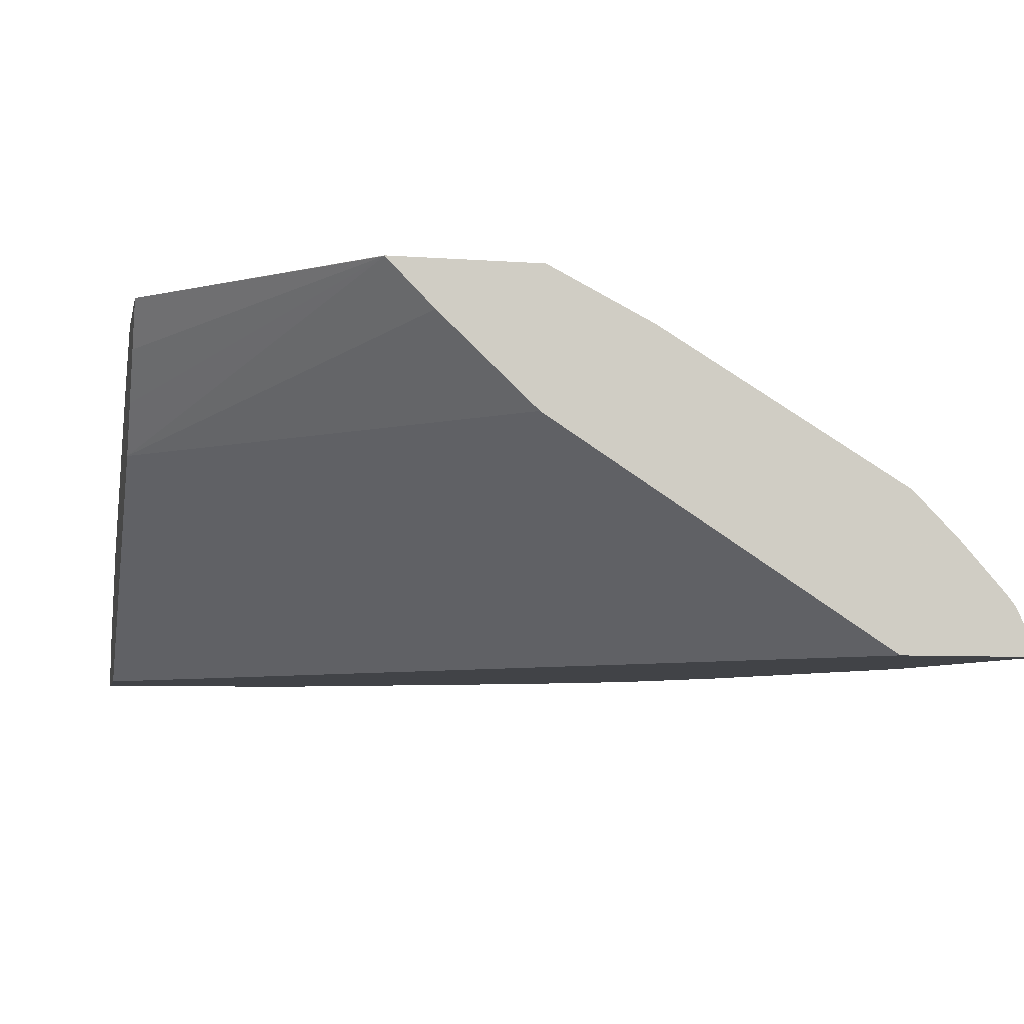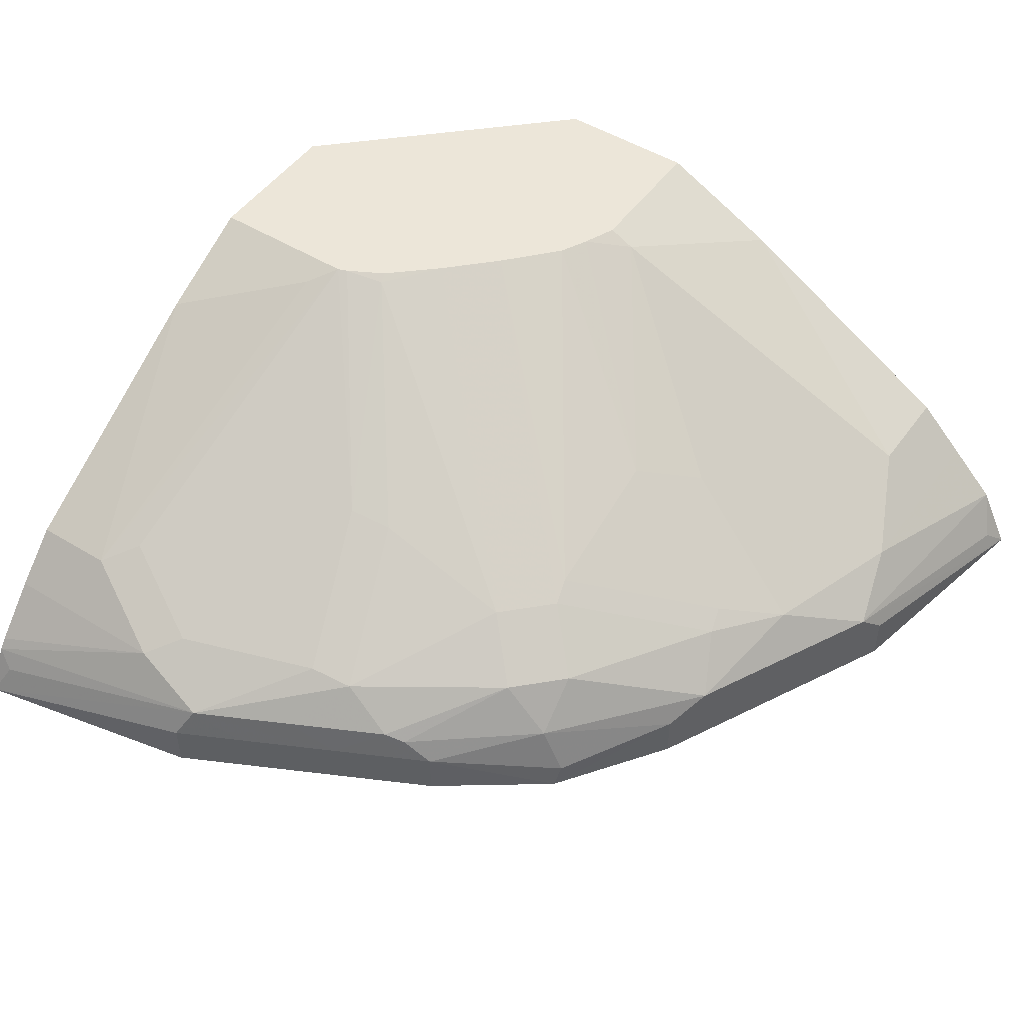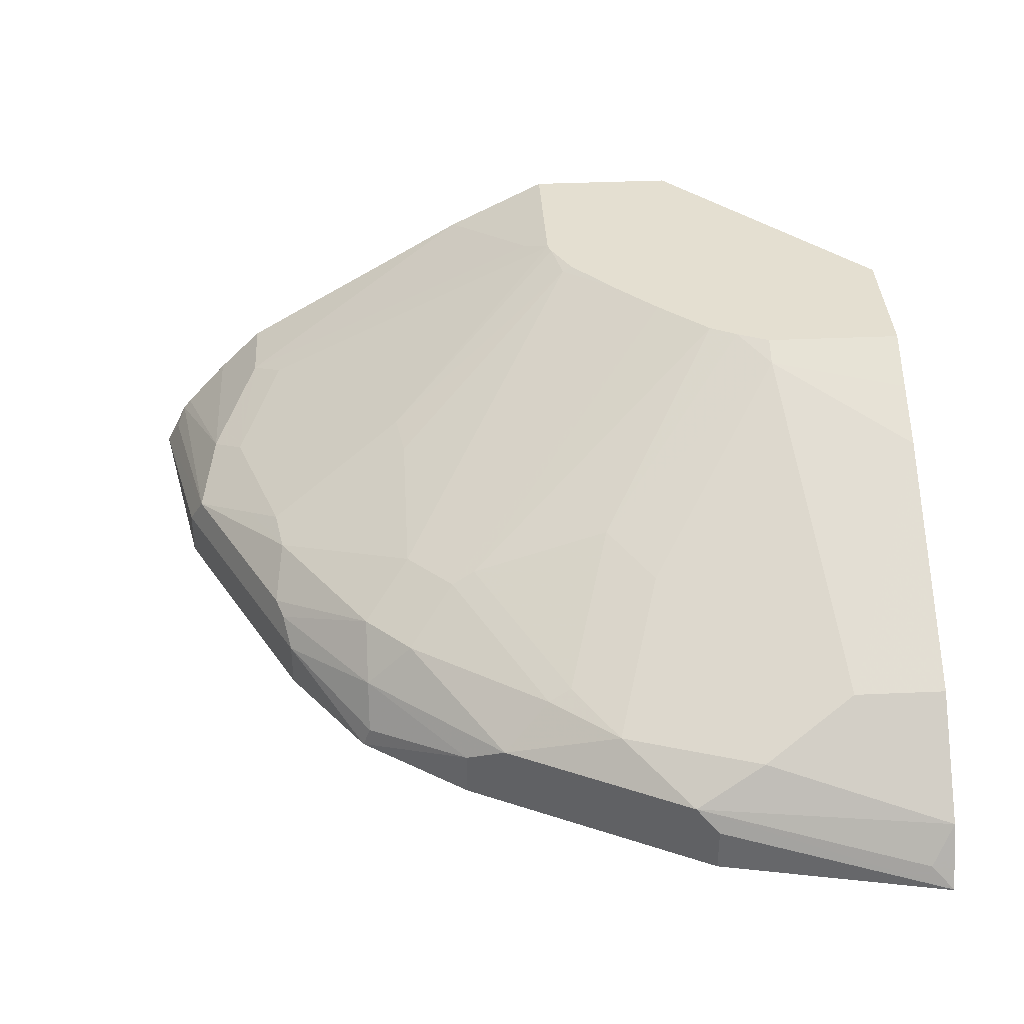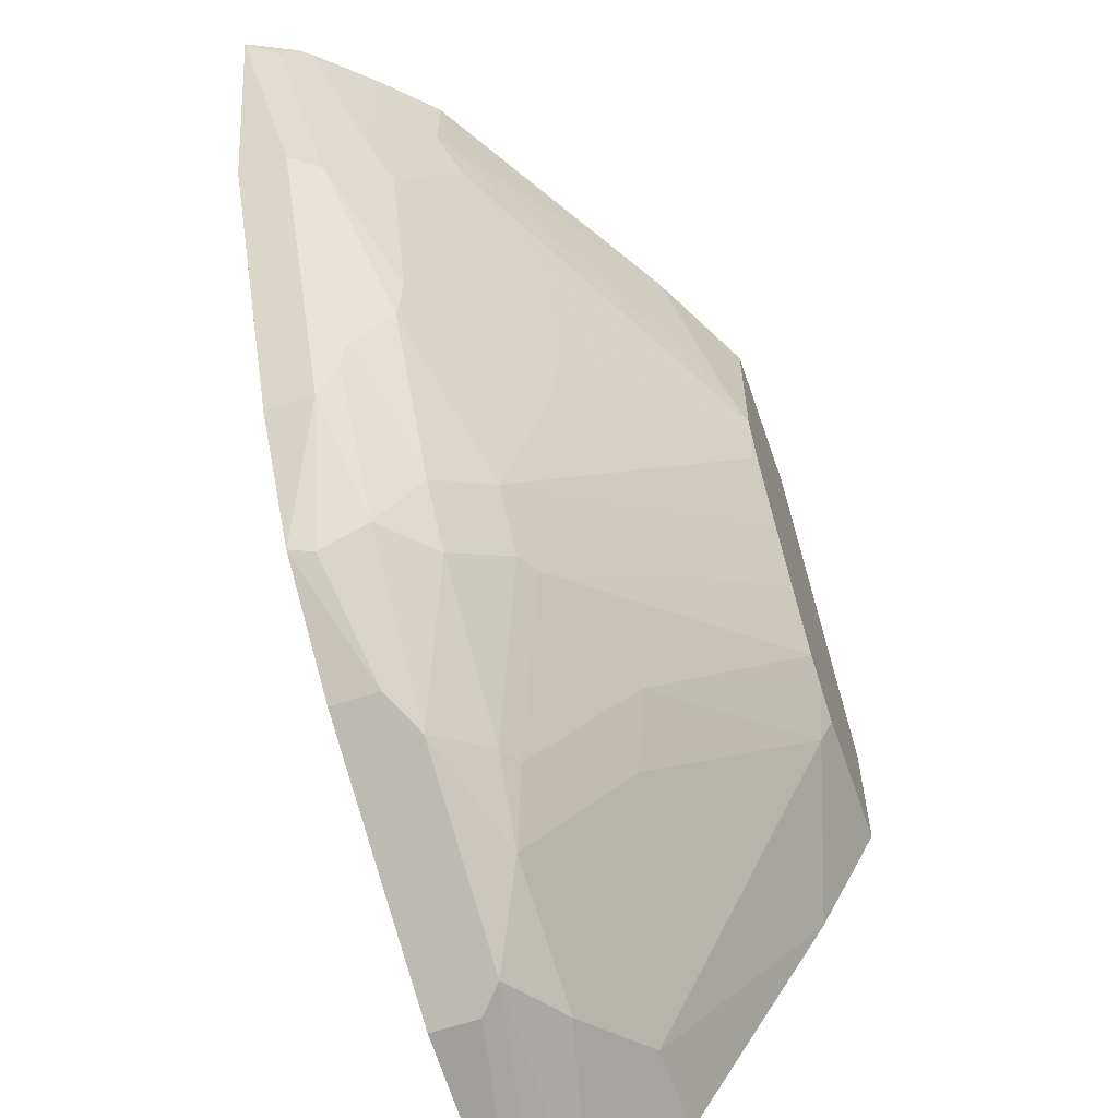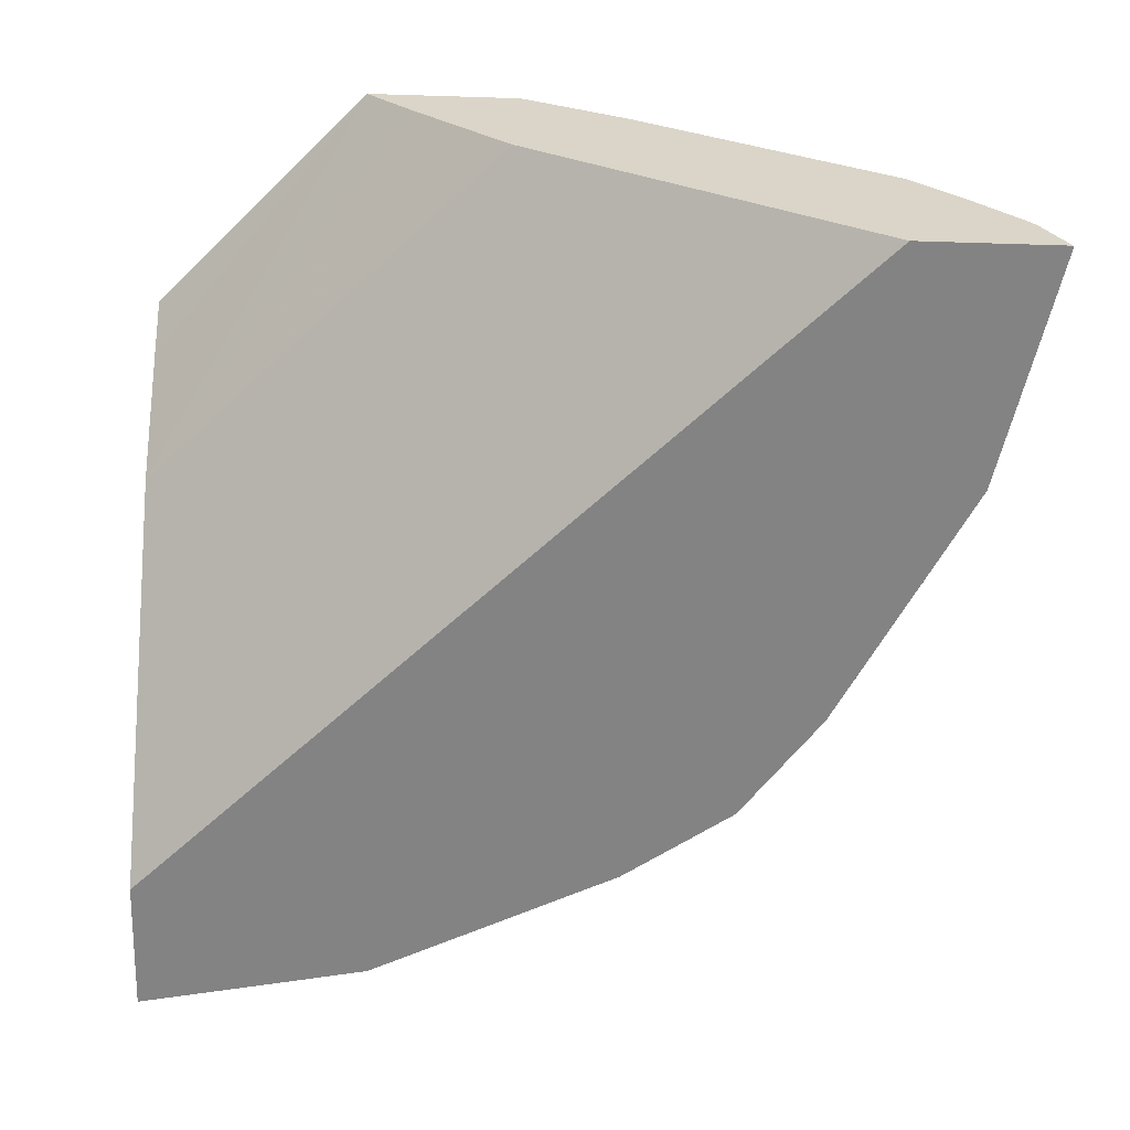
<metadata>
{"format":"obj","ext":"obj","renderer":"f3d","projection":"perspective","resolution":1024,"background":"white","views":[{"elev":-7.0,"azim":-11.9,"up":"+Y"},{"elev":49.1,"azim":124.3,"up":"+Y"},{"elev":36.8,"azim":176.7,"up":"+Y"},{"elev":-61.1,"azim":109.0,"up":"+Z"},{"elev":-61.2,"azim":-1.8,"up":"+Y"}]}
</metadata>
<code>
v 0.3628 0.262 -1.281e-05
v 0.356 0.2754 -0.00673
v 0.3524 0.2826 0.0004847
v 0.3623 0.2625 0.0004847
v 0.3624 0.262 0.0004847
v 0.3627 0.262 -1.281e-05
v 0.3426 0.262 -0.1008
v 0.3426 0.2822 -0.1008
v 0.3359 0.2956 -0.1075
v 0.3489 0.2871 0.0004847
v 0.3292 0.309 -0.0739
v 0.3023 0.262 0.0004847
v 0.3292 0.262 -0.1277
v 0.3292 0.2822 -0.1277
v 0.3157 0.2956 -0.1478
v 0.2922 0.3124 -0.1663
v 0.309 0.309 -0.1344
v 0.3292 0.309 0.0004847
v 0.3157 0.3157 -0.08733
v 0.309 0.3292 -0.0336
v 0.1545 0.356 0.0004847
v 0.0003578 0.262 -0.3023
v 0.3157 0.262 -0.1545
v 0.309 0.262 -0.168
v 0.309 0.2822 -0.168
v 0.2956 0.2956 -0.1881
v 0.2519 0.3124 -0.2267
v 0.2318 0.3325 -0.2066
v 0.2318 0.3527 -0.1461
v 0.2956 0.3157 -0.1478
v 0.309 0.3292 0.0004847
v 0.2956 0.3359 -0.04703
v 0.1571 0.4152 -0.06466
v 0.168 0.4098 -0.05375
v 0.202 0.3927 0.0004847
v 0.1128 0.3949 0.0004847
v 0.0003578 0.356 -0.1545
v 0.0003578 0.262 -0.3626
v 0.2956 0.262 -0.1948
v 0.2956 0.2822 -0.1948
v 0.2888 0.2822 -0.2082
v 0.2922 0.2922 -0.1965
v 0.2519 0.2922 -0.2469
v 0.2318 0.3124 -0.2469
v 0.2116 0.3325 -0.2267
v 0.1289 0.4152 -0.1048
v 0.1512 0.4131 -0.08566
v 0.2351 0.356 -0.1277
v 0.2754 0.3359 -0.1075
v 0.2553 0.356 -0.06718
v 0.1571 0.4152 0.0004847
v 0.1804 0.4035 0.0004847
v 0.1556 0.4152 -0.06885
v 0.09262 0.415 0.0004847
v 0.0003578 0.3764 -0.1341
v 0.0003578 0.2624 -0.3626
v 0.1008 0.262 -0.3426
v 0.2888 0.262 -0.2082
v 0.2553 0.262 -0.2552
v 0.2519 0.2721 -0.2569
v 0.2082 0.2822 -0.2888
v 0.1915 0.2922 -0.2973
v 0.1713 0.3124 -0.2872
v 0.2015 0.3376 -0.2242
v 0.1088 0.4152 -0.1249
v 0.147 0.4152 -0.08463
v 0.09259 0.4152 0.0004847
v 0.0003578 0.4152 -0.09643
v 0.0003578 0.3965 -0.114
v 0.0003578 0.2753 -0.3561
v 0.01008 0.2721 -0.3577
v 0.1109 0.2922 -0.3376
v 0.1008 0.2822 -0.3426
v 0.1276 0.262 -0.3292
v 0.2553 0.262 -0.2552
v 0.2082 0.262 -0.2888
v 0.1411 0.309 -0.309
v 0.1612 0.3174 -0.2846
v 0.1411 0.3577 -0.2242
v 0.08652 0.4152 -0.1451
v 0.0003578 0.4152 -0.1571
v 0.0003578 0.2888 -0.3493
v 0.08063 0.309 -0.3291
v 0.1008 0.3292 -0.2888
v 0.06049 0.4098 -0.168
v 0.1209 0.3493 -0.2485
v 0.07475 0.4152 -0.151
v 0.06049 0.4152 -0.1571
v 0.0003578 0.4098 -0.168
v 0.0003578 0.309 -0.3291
v 0.04034 0.3292 -0.309
v 0.0003578 0.3897 -0.2078
v 0.0003578 0.4032 -0.1811
v 0.0003578 0.3292 -0.309
f 37 54 55
f 41 59 60
f 38 56 73
f 38 73 57
f 39 58 41
f 39 41 40
f 41 58 75
f 41 75 59
f 41 60 43
f 45 64 65
f 43 60 61
f 43 61 62
f 43 62 44
f 44 62 63
f 44 63 45
f 45 63 78
f 45 78 64
f 46 66 47
f 36 54 37
f 41 43 42
f 33 67 51
f 32 50 33
f 33 81 68
f 28 65 46
f 28 46 47
f 28 47 29
f 29 47 48
f 29 48 30
f 30 48 49
f 32 49 50
f 47 66 53
f 33 51 52
f 33 68 67
f 33 52 35
f 33 50 48
f 33 48 53
f 33 53 66
f 33 66 46
f 33 46 65
f 33 65 80
f 33 80 87
f 33 87 88
f 33 88 81
f 33 35 34
f 47 53 48
f 62 74 72
f 54 67 68
f 77 86 79
f 77 79 78
f 77 83 91
f 77 91 84
f 79 86 85
f 79 85 87
f 79 87 80
f 81 88 85
f 81 85 89
f 82 90 83
f 83 90 94
f 83 94 91
f 84 91 85
f 85 92 93
f 85 93 89
f 85 88 87
f 85 91 92
f 91 94 92
f 28 45 65
f 77 85 86
f 77 84 85
f 72 83 77
f 72 82 83
f 54 68 69
f 54 69 55
f 56 70 71
f 56 71 72
f 56 72 73
f 57 73 72
f 57 72 74
f 59 75 76
f 59 76 61
f 48 50 49
f 59 61 60
f 62 76 74
f 62 72 77
f 62 77 63
f 63 77 78
f 64 78 79
f 64 79 80
f 64 80 65
f 70 82 71
f 71 82 72
f 61 76 62
f 27 45 28
f 5 76 75
f 27 43 44
f 5 12 22
f 5 22 38
f 5 38 57
f 5 57 74
f 5 74 76
f 5 75 58
f 5 58 39
f 5 39 23
f 5 23 13
f 5 13 7
f 5 7 6
f 7 13 14
f 7 14 8
f 8 14 9
f 9 14 25
f 9 25 15
f 9 15 16
f 9 16 17
f 9 17 11
f 3 11 10
f 10 11 18
f 3 5 4
f 3 21 12
f 27 44 45
f 1 2 3
f 1 3 4
f 1 4 5
f 1 5 6
f 1 6 7
f 1 7 8
f 1 8 9
f 1 9 2
f 2 9 3
f 3 10 18
f 3 18 31
f 3 31 35
f 3 35 52
f 3 52 51
f 3 51 67
f 3 67 54
f 3 54 36
f 3 36 21
f 3 12 5
f 11 17 30
f 3 9 11
f 11 19 20
f 22 55 69
f 22 69 68
f 22 68 81
f 22 81 89
f 22 89 93
f 22 93 92
f 22 92 94
f 22 90 82
f 22 82 70
f 22 37 55
f 22 70 56
f 23 39 24
f 24 39 40
f 24 40 25
f 25 40 26
f 26 40 41
f 26 41 42
f 26 42 27
f 11 30 19
f 27 42 43
f 22 56 38
f 21 37 22
f 22 94 90
f 21 36 37
f 11 20 31
f 11 31 18
f 12 21 22
f 13 23 24
f 13 24 25
f 13 25 14
f 15 25 26
f 16 26 27
f 16 27 28
f 16 28 29
f 15 26 16
f 16 30 17
f 19 30 49
f 19 49 32
f 19 32 20
f 20 32 33
f 20 33 34
f 16 29 30
f 20 34 35
f 20 35 31

</code>
